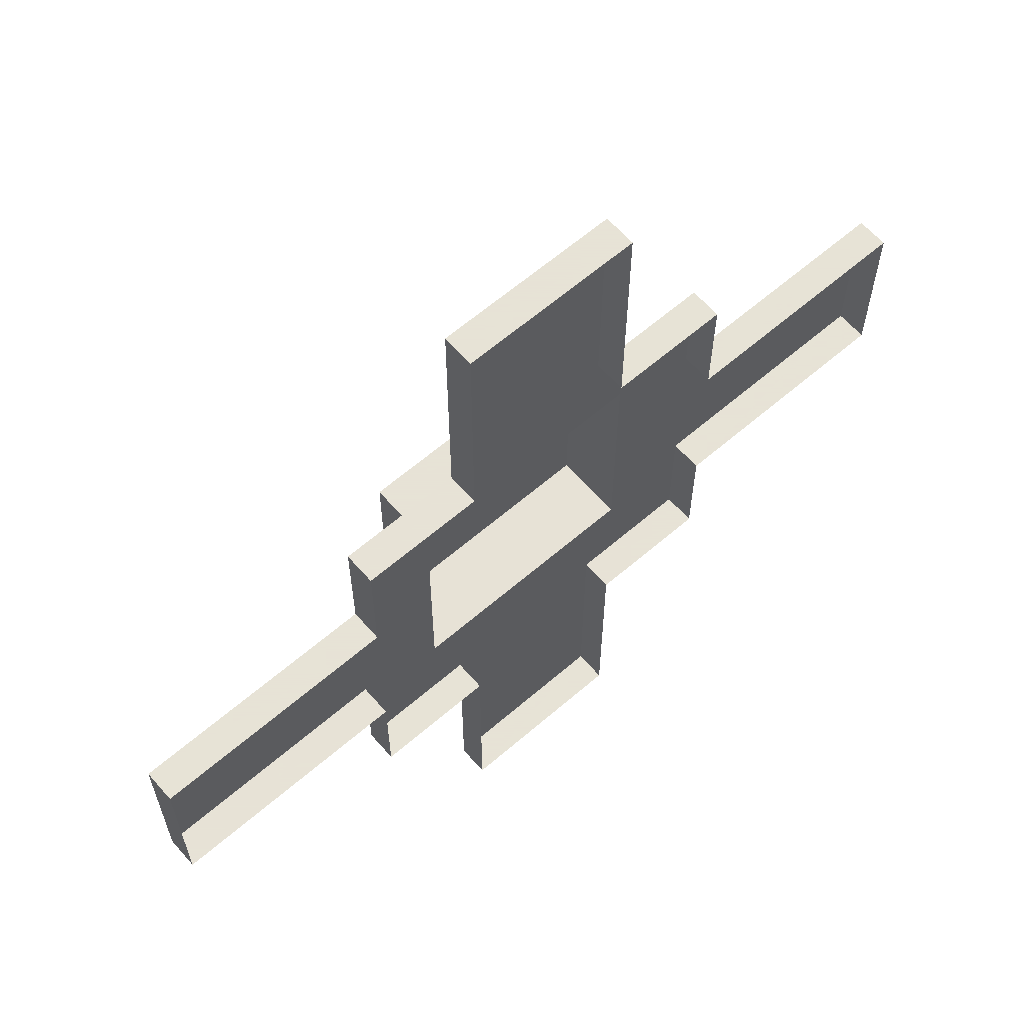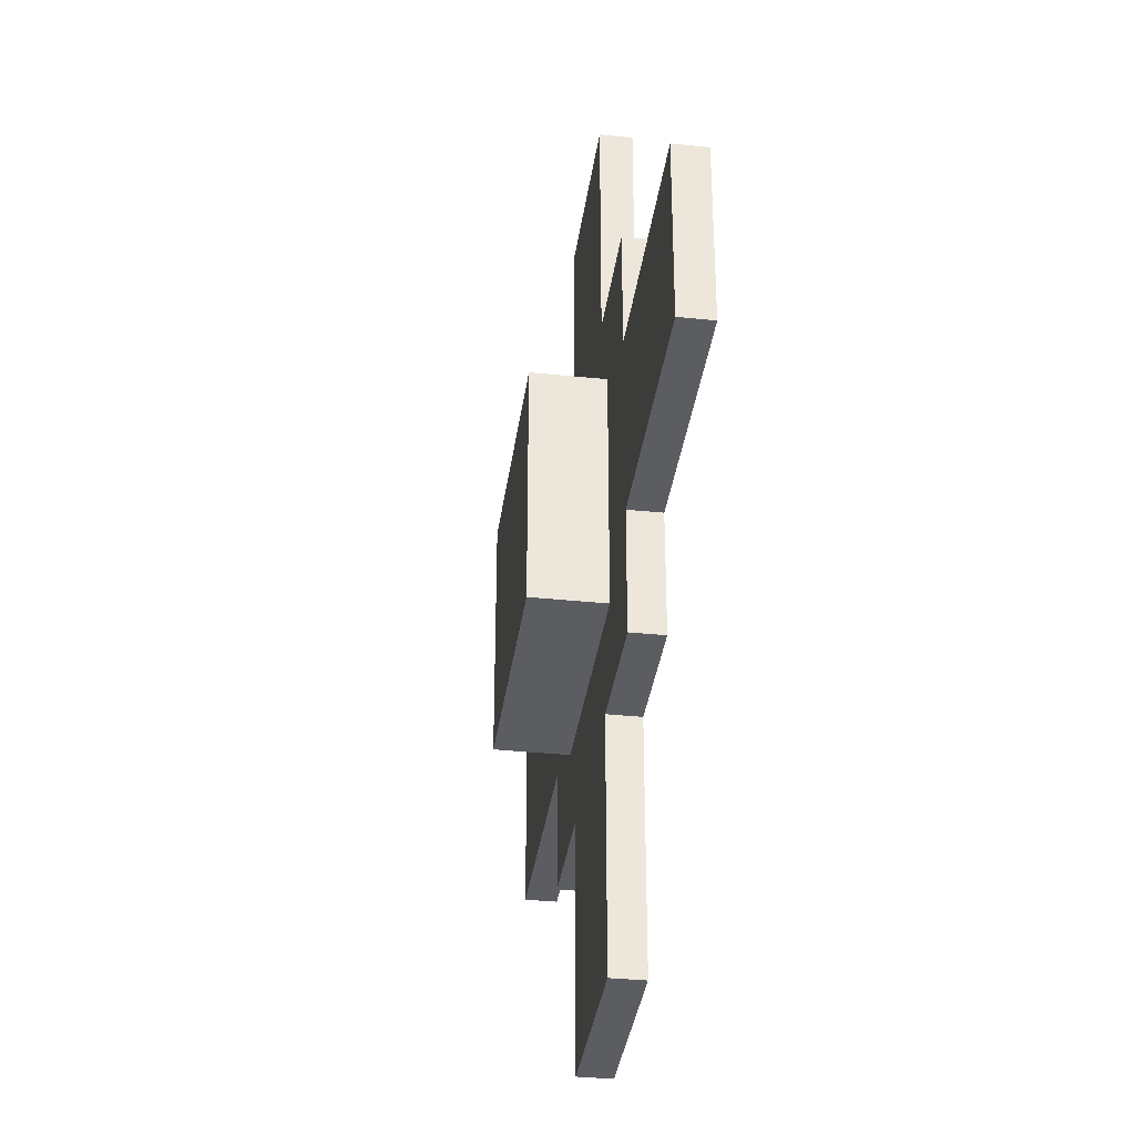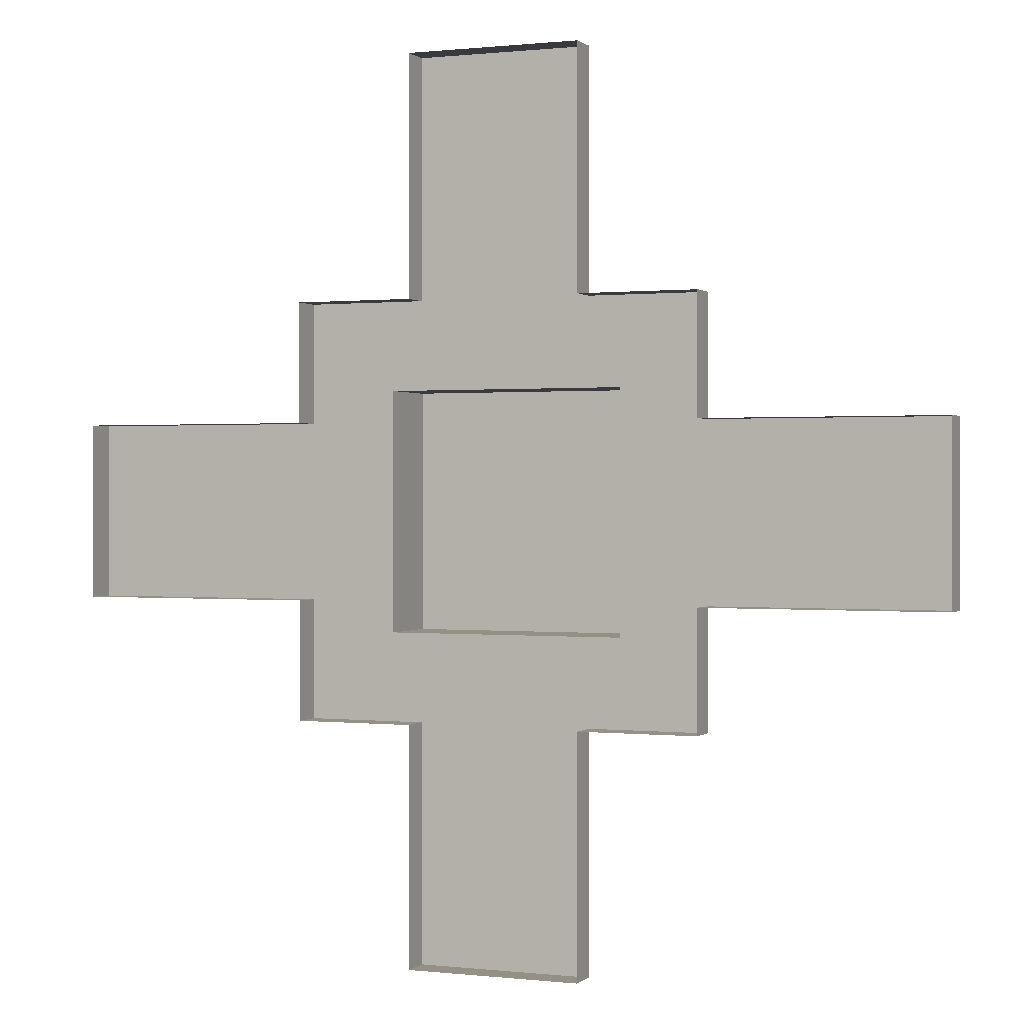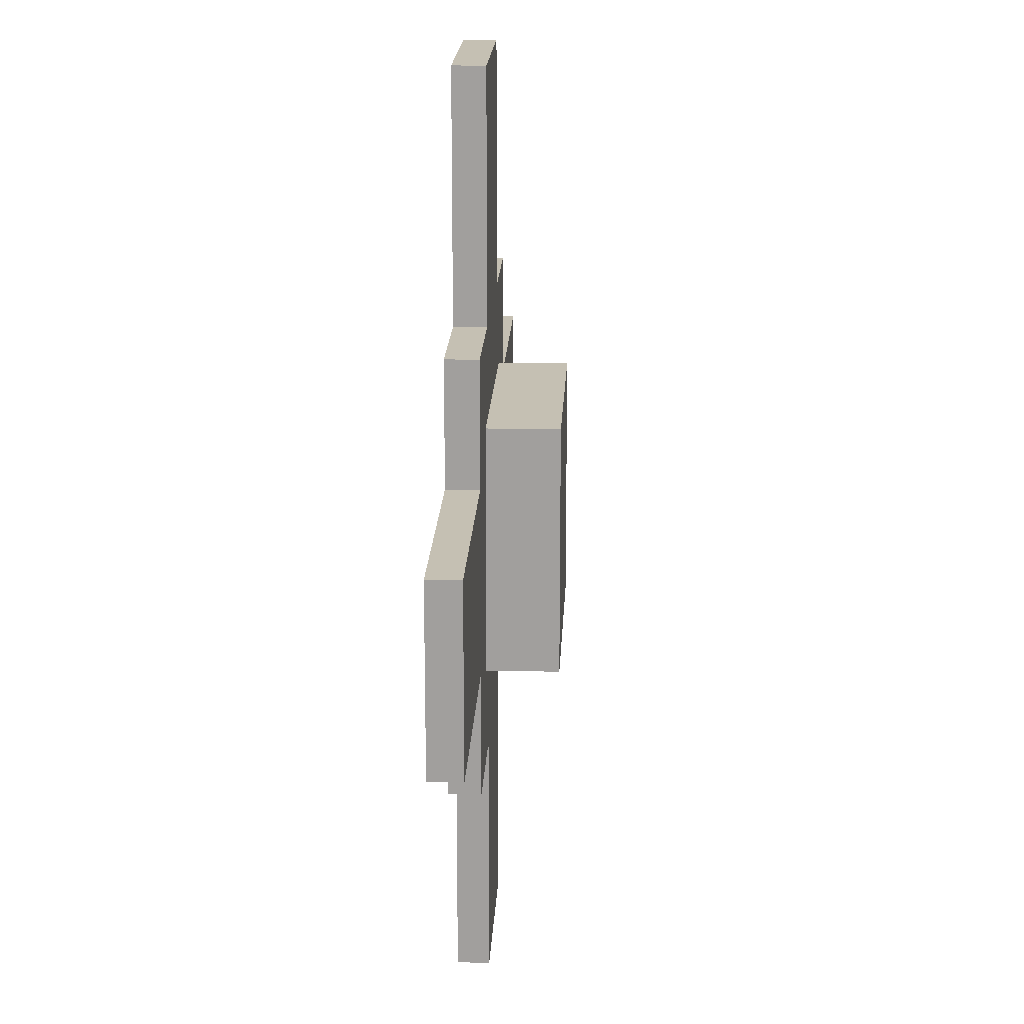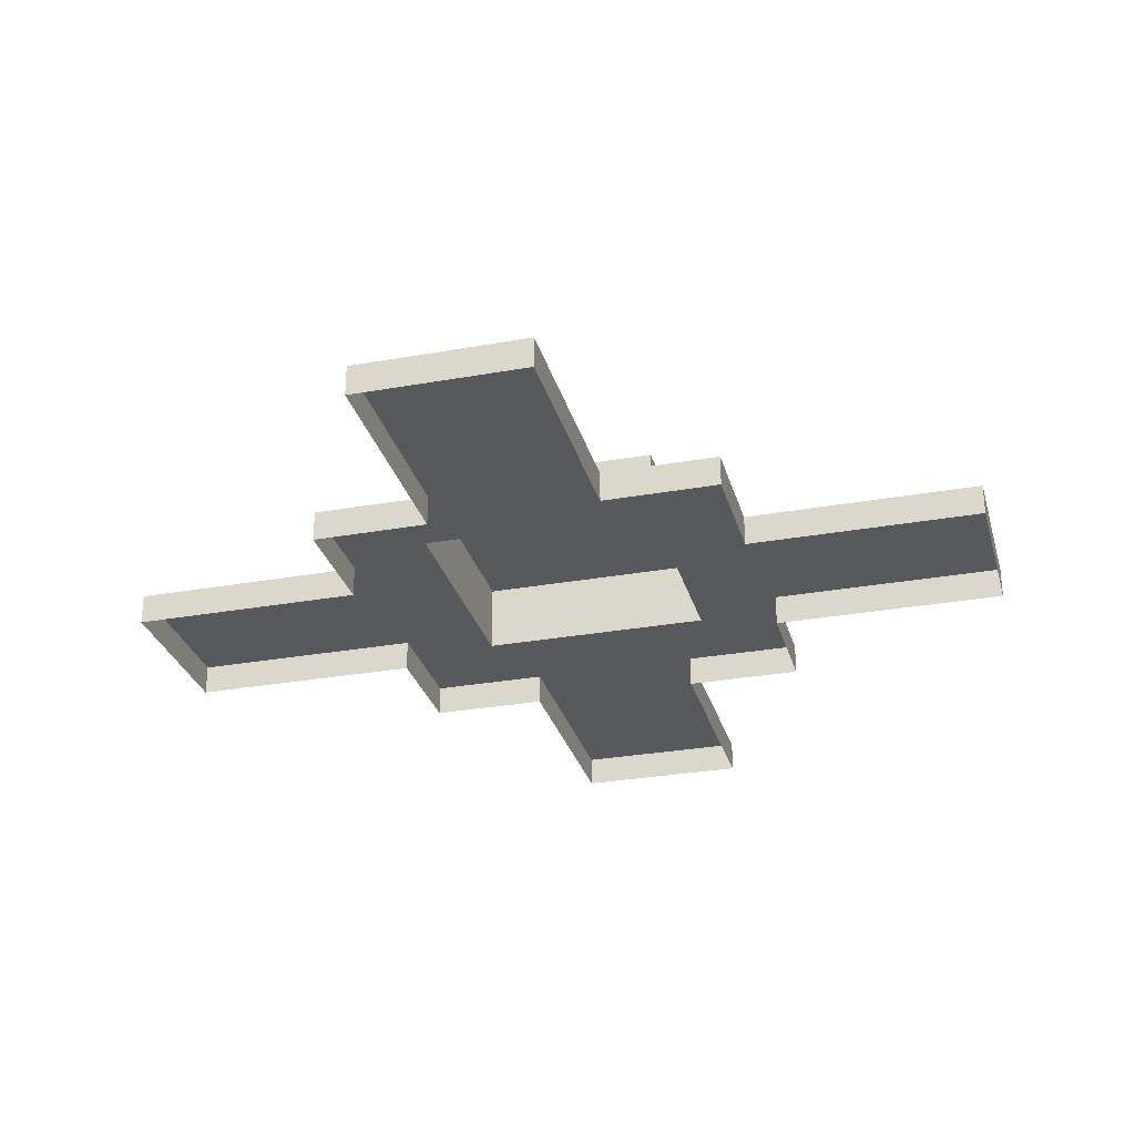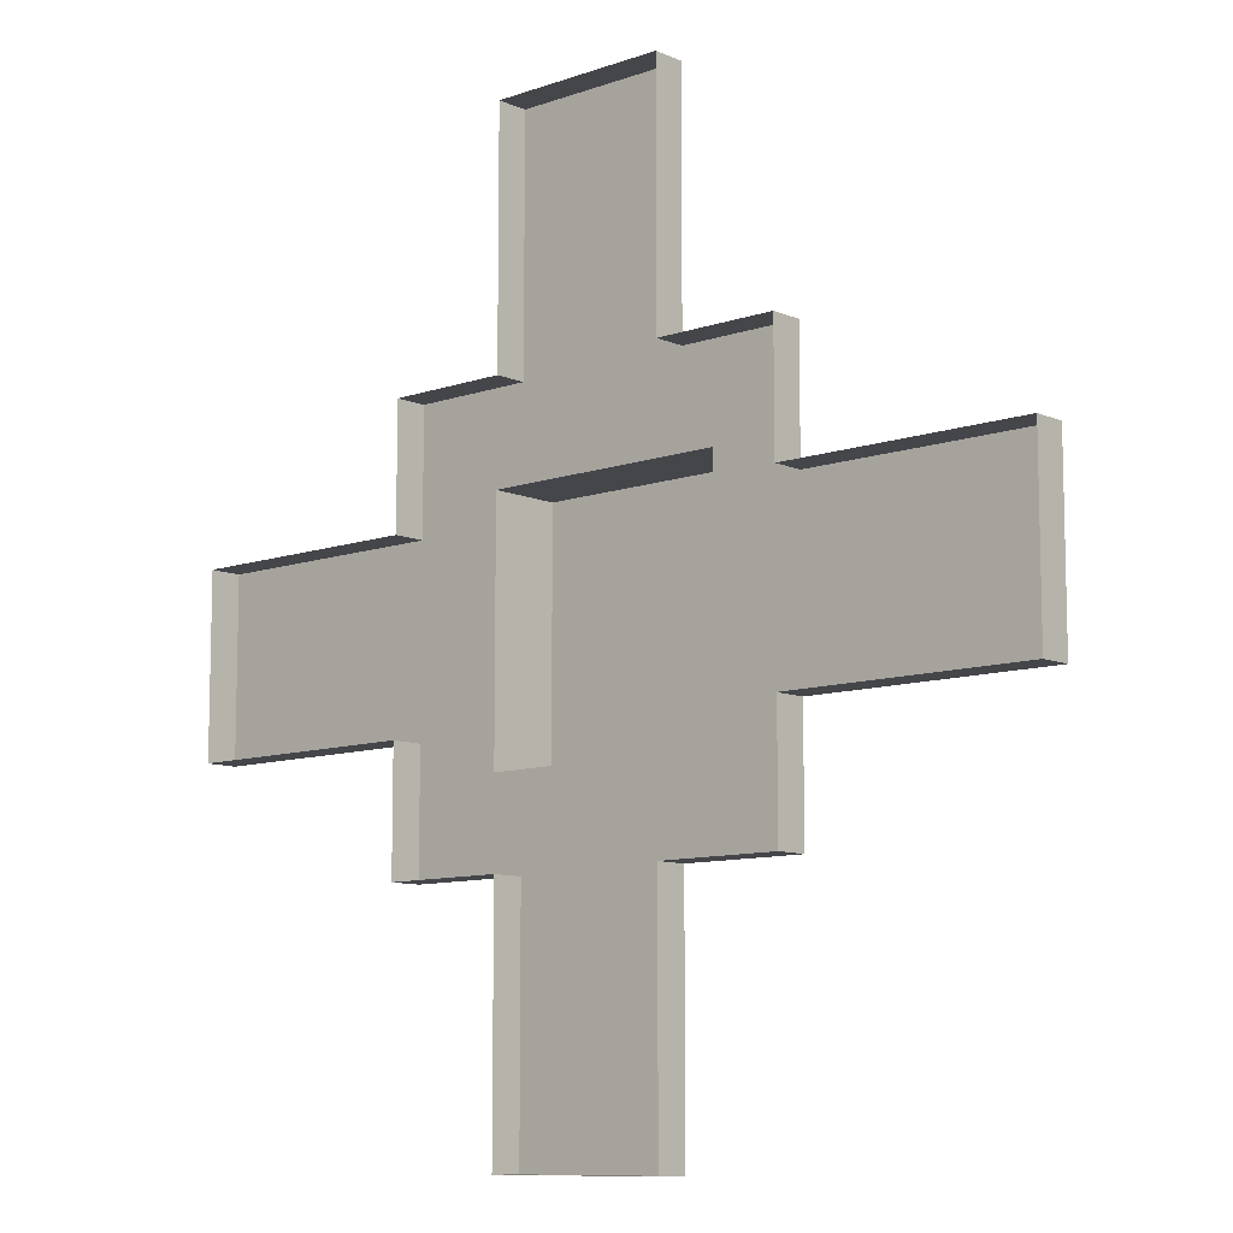
<metadata>
{"format":"obj","ext":"obj","renderer":"f3d","projection":"perspective","resolution":1024,"background":"white","views":[{"elev":62.8,"azim":138.9,"up":"+Y"},{"elev":-35.6,"azim":82.2,"up":"+Y"},{"elev":0.4,"azim":-157.3,"up":"+Y"},{"elev":18.1,"azim":-87.4,"up":"+Y"},{"elev":-29.1,"azim":14.9,"up":"+Z"},{"elev":-9.8,"azim":-137.9,"up":"+Y"}]}
</metadata>
<code>
g decor_big_heaven_3
v -0.875 2.063 -0.5
v -0.875 4.438 -0.5
v -0.875 4.438 -0.1875
v -0.875 2.063 -0.1875
v -0.875 4.438 -0.5
v 0.875 4.438 -0.5
v 0.875 4.438 -0.1875
v -0.875 4.438 -0.1875
v -0.875 4.438 -0.1875
v 0.875 4.438 -0.1875
v 0.875 2.063 -0.1875
v -0.875 2.063 -0.1875
v 1.188 1.188 -0.1875
v -1.188 1.188 -0.1875
v -2.063 2.063 -0.1875
v -1.188 1.188 -0.1875
v 1.188 1.188 -0.1875
v 1.187 1.188 0.5
v -1.188 1.188 0.5
v -1.188 1.188 0.5
v 1.187 1.188 0.5
v 1.187 -1.187 0.5
v -1.188 -1.187 0.5
v 0.875 4.438 -0.1875
v 0.875 4.438 -0.5
v 0.875 2.063 -0.5
v 0.875 2.063 -0.1875
v -1.188 -1.188 -0.1875
v -1.188 1.188 -0.1875
v -1.188 1.188 0.5
v -1.188 -1.187 0.5
v 1.188 -1.188 -0.1875
v -1.188 -1.188 -0.1875
v -1.188 -1.187 0.5
v 1.187 -1.187 0.5
v 1.188 1.188 -0.1875
v 1.188 -1.188 -0.1875
v 1.187 -1.187 0.5
v 1.187 1.188 0.5
v -2.063 2.063 -0.5
v -0.875 2.063 -0.5
v -0.875 2.063 -0.1875
v -2.063 2.063 -0.1875
v 2.062 2.063 -0.5
v 2.062 2.063 -0.1875
v 0.875 2.063 -0.1875
v 0.875 2.063 -0.5
v 2.062 2.063 -0.1875
v 1.188 1.188 -0.1875
v 0.875 2.063 -0.1875
v -2.063 -0.875 -0.5
v -4.438 -0.875 -0.5
v -4.438 -0.875 -0.1875
v -2.063 -0.875 -0.1875
v -4.438 -0.875 -0.5
v -4.438 0.875 -0.5
v -4.438 0.875 -0.1875
v -4.438 -0.875 -0.1875
v -4.438 -0.875 -0.1875
v -4.438 0.875 -0.1875
v -2.063 0.875 -0.1875
v -2.063 -0.875 -0.1875
v -1.188 1.188 -0.1875
v -1.188 -1.188 -0.1875
v -2.063 -2.062 -0.1875
v -4.438 0.875 -0.1875
v -4.438 0.875 -0.5
v -2.063 0.875 -0.5
v -2.063 0.875 -0.1875
v -2.063 -2.062 -0.5
v -2.063 -0.875 -0.5
v -2.063 -0.875 -0.1875
v -2.063 -2.062 -0.1875
v -2.063 2.063 -0.5
v -2.063 2.063 -0.1875
v -2.063 0.875 -0.1875
v -2.063 0.875 -0.5
v -2.063 2.063 -0.1875
v -1.188 1.188 -0.1875
v -2.063 0.875 -0.1875
v 0.875 -2.063 -0.5
v 0.875 -4.438 -0.5
v 0.875 -4.438 -0.1875
v 0.875 -2.063 -0.1875
v 0.875 -4.438 -0.5
v -0.875 -4.438 -0.5
v -0.875 -4.438 -0.1875
v 0.875 -4.438 -0.1875
v 0.875 -4.438 -0.1875
v -0.875 -4.438 -0.1875
v -0.875 -2.063 -0.1875
v 0.875 -2.063 -0.1875
v -1.188 -1.188 -0.1875
v 1.188 -1.188 -0.1875
v 2.063 -2.063 -0.1875
v -0.875 -4.438 -0.1875
v -0.875 -4.438 -0.5
v -0.875 -2.063 -0.5
v -0.875 -2.063 -0.1875
v 2.063 -2.063 -0.5
v 0.875 -2.063 -0.5
v 0.875 -2.063 -0.1875
v 2.063 -2.063 -0.1875
v -2.063 -2.062 -0.5
v -2.063 -2.062 -0.1875
v -0.875 -2.063 -0.1875
v -0.875 -2.063 -0.5
v -2.063 -2.062 -0.1875
v -1.188 -1.188 -0.1875
v -0.875 -2.063 -0.1875
v 2.063 0.875 -0.5
v 4.438 0.875 -0.5
v 4.438 0.875 -0.1875
v 2.063 0.875 -0.1875
v 4.438 0.875 -0.5
v 4.438 -0.875 -0.5
v 4.438 -0.875 -0.1875
v 4.438 0.875 -0.1875
v 4.438 0.875 -0.1875
v 4.438 -0.875 -0.1875
v 2.063 -0.875 -0.1875
v 2.063 0.875 -0.1875
v 1.188 -1.188 -0.1875
v 1.188 1.188 -0.1875
v 2.062 2.063 -0.1875
v 4.438 -0.875 -0.1875
v 4.438 -0.875 -0.5
v 2.063 -0.875 -0.5
v 2.063 -0.875 -0.1875
v 2.062 2.063 -0.5
v 2.063 0.875 -0.5
v 2.063 0.875 -0.1875
v 2.062 2.063 -0.1875
v 2.063 -2.063 -0.5
v 2.063 -2.063 -0.1875
v 2.063 -0.875 -0.1875
v 2.063 -0.875 -0.5
v 2.063 -2.063 -0.1875
v 1.188 -1.188 -0.1875
v 2.063 -0.875 -0.1875
g decor_big_heaven_3_0
f 3 2 1
f 4 3 1
f 7 6 5
f 8 7 5
f 11 10 9
f 12 11 9
f 11 12 13
f 12 14 13
f 14 12 15
f 18 17 16
f 19 18 16
f 22 21 20
f 23 22 20
f 26 25 24
f 27 26 24
f 30 29 28
f 31 30 28
f 34 33 32
f 35 34 32
f 38 37 36
f 39 38 36
f 42 41 40
f 43 42 40
f 46 45 44
f 47 46 44
f 50 49 48
f 53 52 51
f 54 53 51
f 57 56 55
f 58 57 55
f 61 60 59
f 62 61 59
f 61 62 63
f 62 64 63
f 64 62 65
f 68 67 66
f 69 68 66
f 72 71 70
f 73 72 70
f 76 75 74
f 77 76 74
f 80 79 78
f 83 82 81
f 84 83 81
f 87 86 85
f 88 87 85
f 91 90 89
f 92 91 89
f 91 92 93
f 92 94 93
f 94 92 95
f 98 97 96
f 99 98 96
f 102 101 100
f 103 102 100
f 106 105 104
f 107 106 104
f 110 109 108
f 113 112 111
f 114 113 111
f 117 116 115
f 118 117 115
f 121 120 119
f 122 121 119
f 121 122 123
f 122 124 123
f 124 122 125
f 128 127 126
f 129 128 126
f 132 131 130
f 133 132 130
f 136 135 134
f 137 136 134
f 140 139 138

</code>
